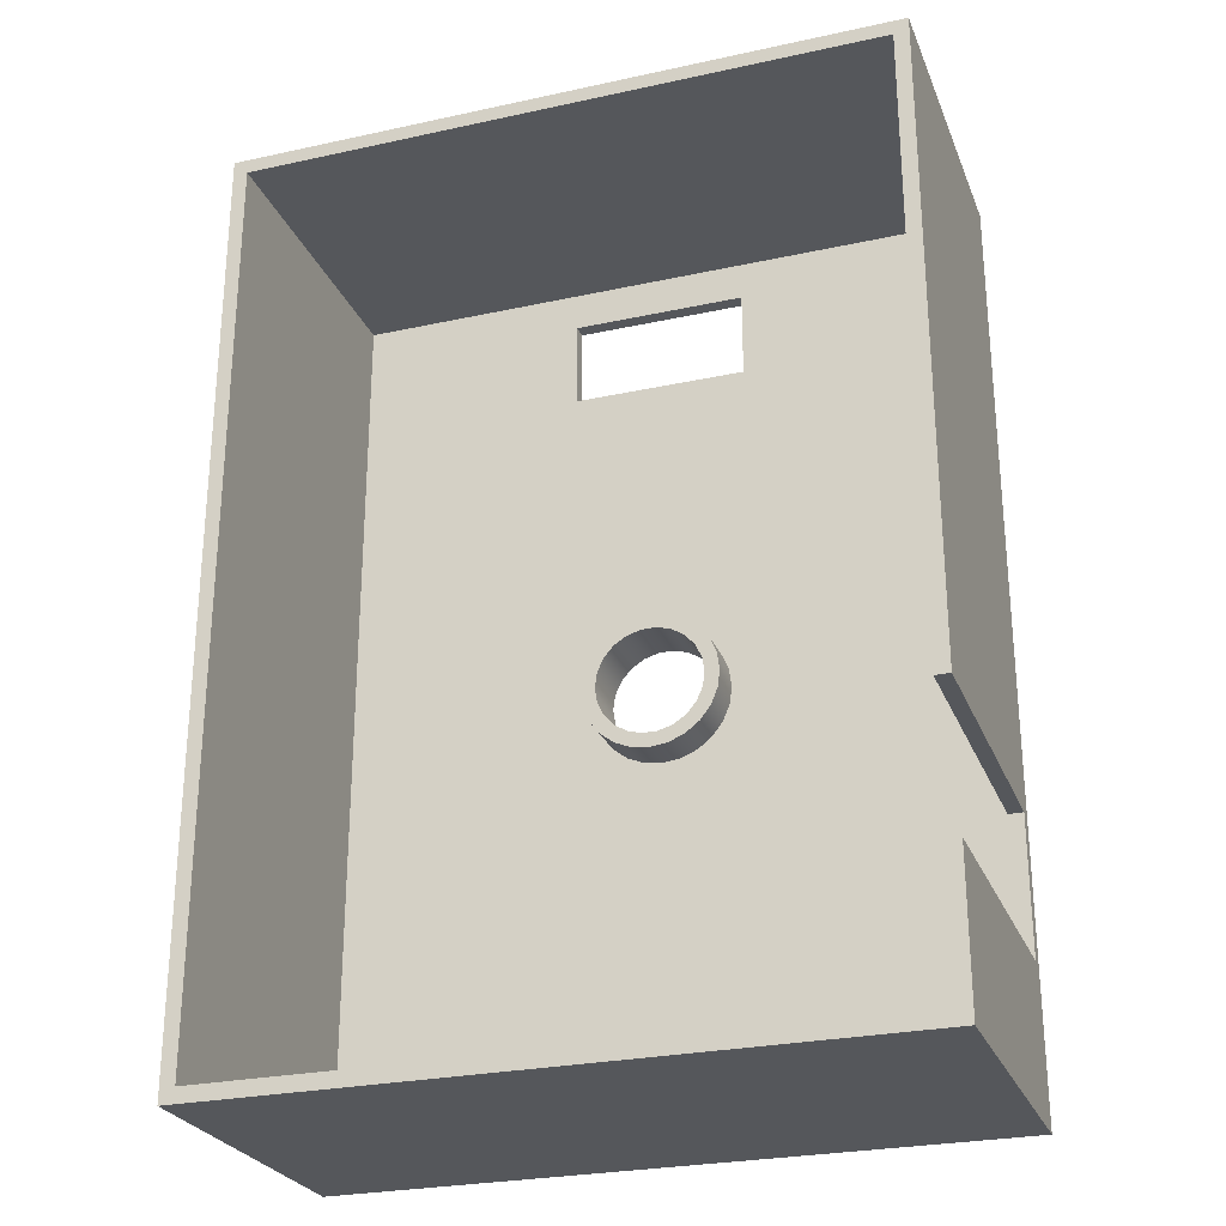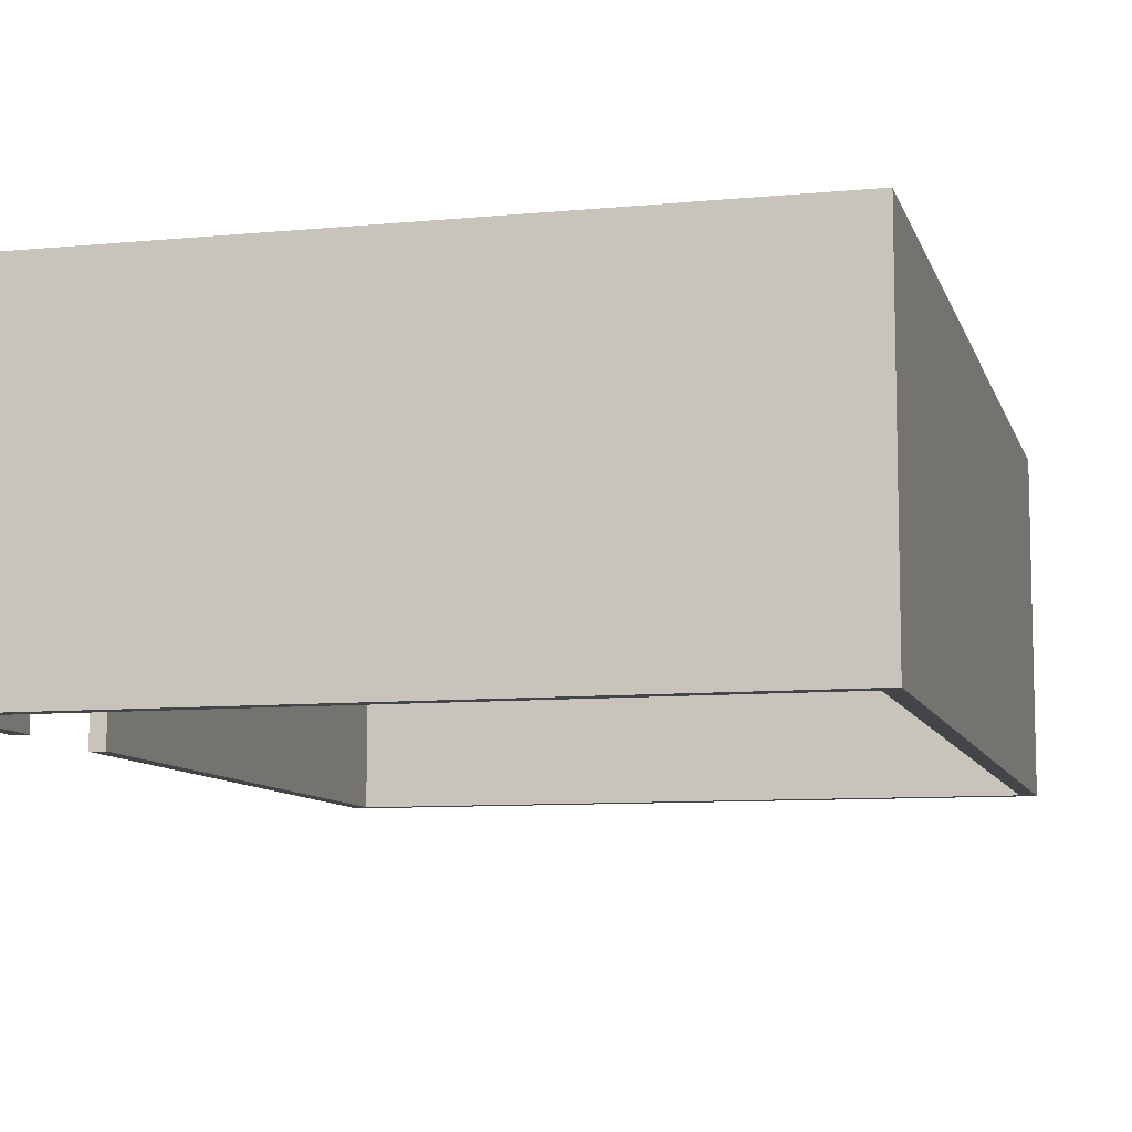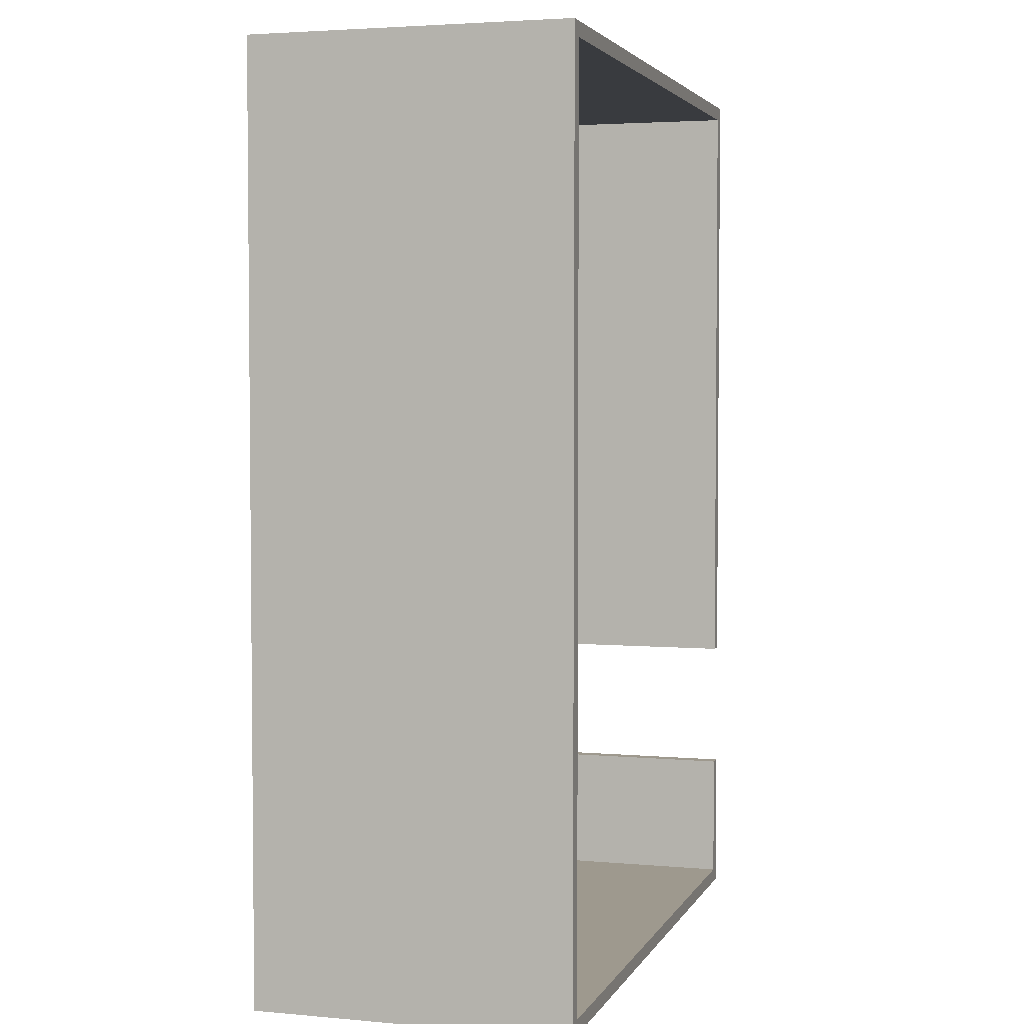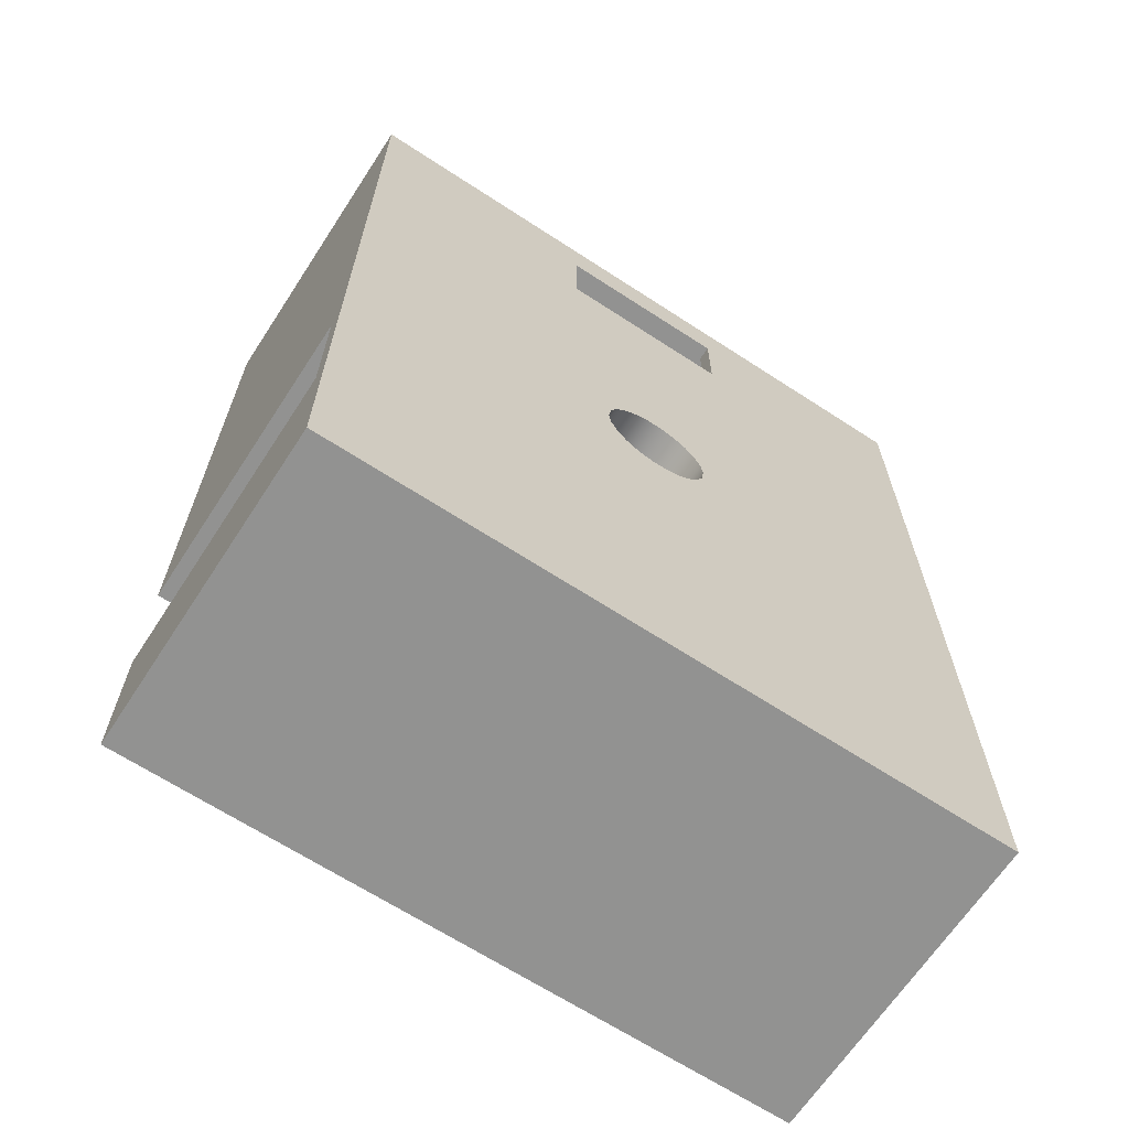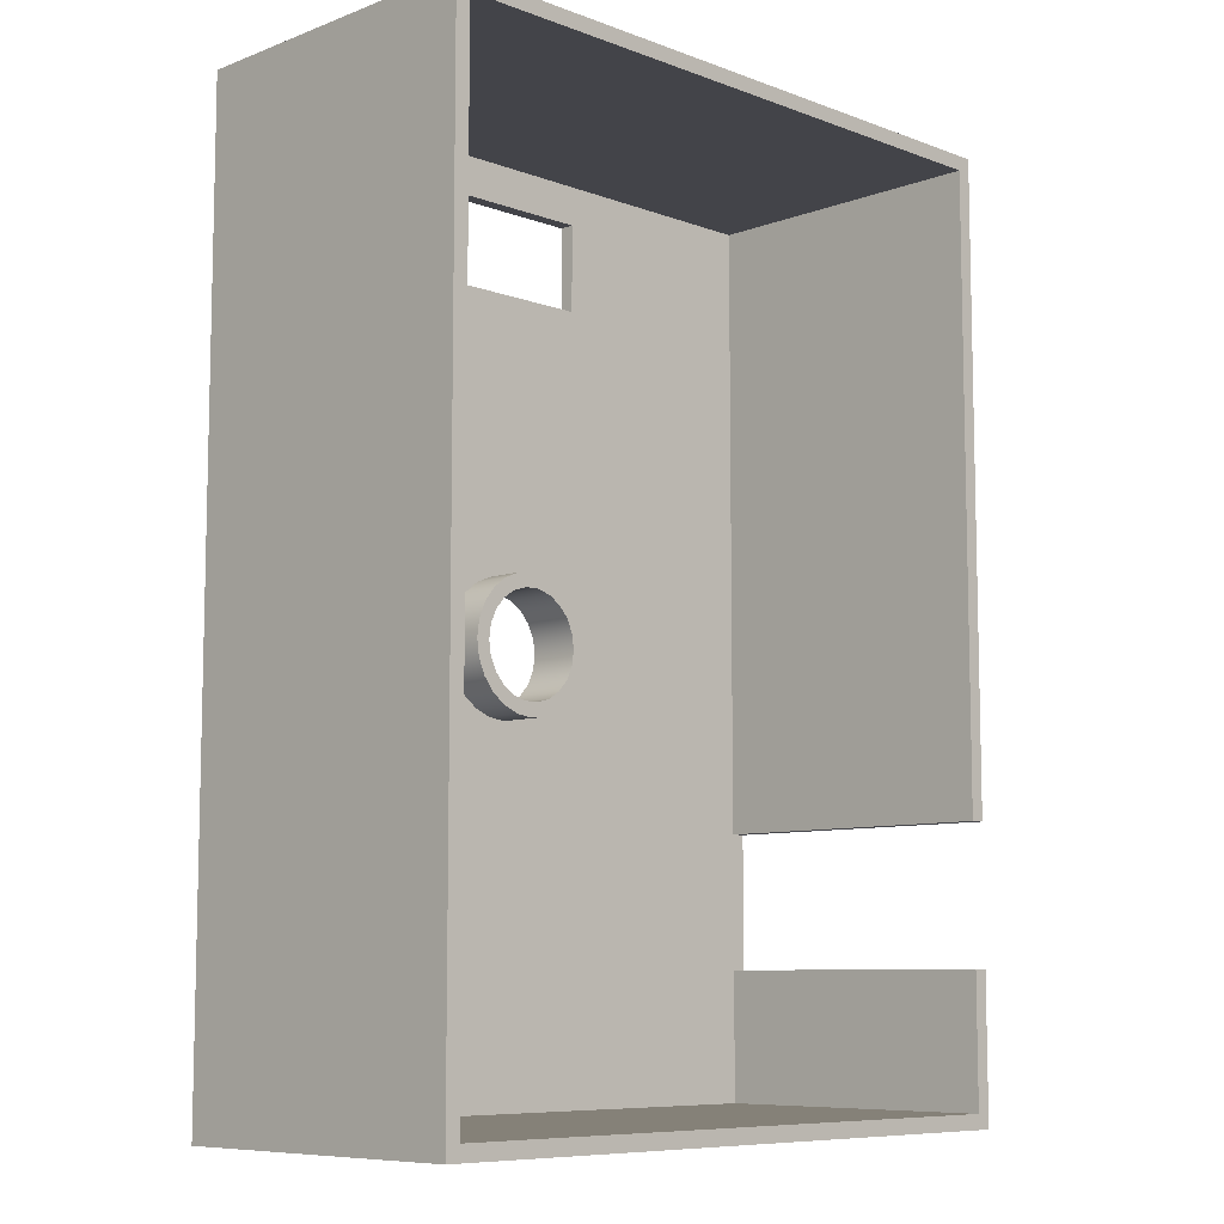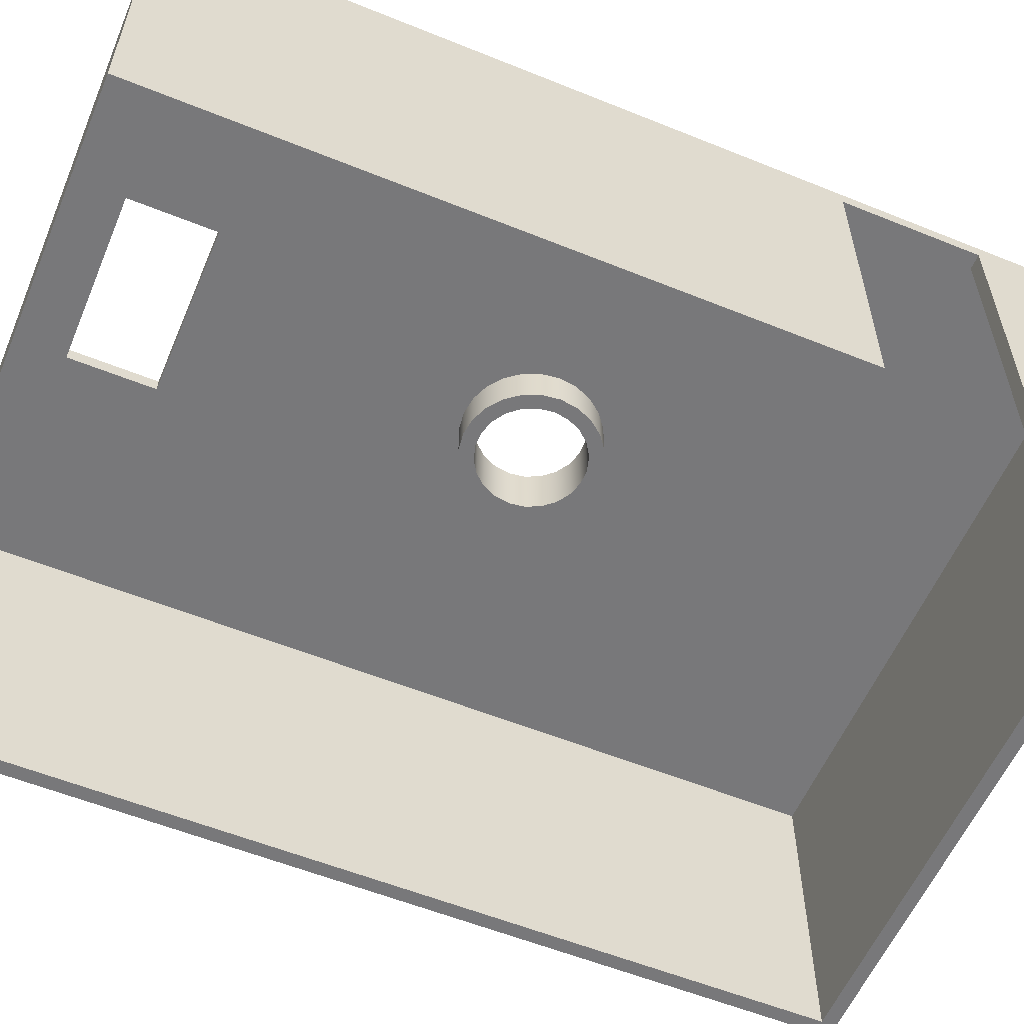
<metadata>
{"format":"obj","ext":"obj","renderer":"f3d","projection":"perspective","resolution":1024,"background":"white","views":[{"elev":-26.6,"azim":18.8,"up":"+Z"},{"elev":-8.9,"azim":-165.6,"up":"+Y"},{"elev":3.5,"azim":-73.2,"up":"+Z"},{"elev":-66.3,"azim":146.8,"up":"+Z"},{"elev":-8.4,"azim":-44.9,"up":"+Z"},{"elev":-57.5,"azim":67.2,"up":"+Y"}]}
</metadata>
<code>
g Outside
v -34 0 -47.5
v -34 0 47.5
v -34 32.5 -47.5
v -34 32.5 47.5
v -32.5 0 -46
v -32.5 0 46
v -32.5 31 -46
v -32.5 31 46
v -9 31 33
v -9 31 42
v -9 32.5 33
v -9 32.5 42
v -7 27 -2
v -7 31 -2
v -6.761 27 -3.812
v -6.761 27 -0.1883
v -6.761 31 -3.812
v -6.761 31 -0.1883
v -6.062 27 -5.5
v -6.062 27 1.5
v -6.062 31 -5.5
v -6.062 31 1.5
v -5.5 27 -2
v -5.5 32.5 -2
v -5.277 27 -3.55
v -5.277 27 -0.4505
v -5.277 32.5 -3.55
v -5.277 32.5 -0.4505
v -4.95 27 -6.95
v -4.95 27 2.95
v -4.95 31 -6.95
v -4.95 31 2.95
v -4.627 27 -4.974
v -4.627 27 0.9735
v -4.627 32.5 -4.974
v -4.627 32.5 0.9735
v -3.602 27 -6.157
v -3.602 27 2.157
v -3.602 32.5 -6.157
v -3.602 32.5 2.157
v -3.5 27 -8.062
v -3.5 27 4.062
v -3.5 31 -8.062
v -3.5 31 4.062
v -2.285 27 -7.003
v -2.285 27 3.003
v -2.285 32.5 -7.003
v -2.285 32.5 3.003
v -1.812 27 -8.761
v -1.812 27 4.761
v -1.812 31 -8.761
v -1.812 31 4.761
v -0.7827 27 -7.444
v -0.7827 27 3.444
v -0.7827 32.5 -7.444
v -0.7827 32.5 3.444
v 0 27 -9
v 0 27 5
v 0 31 -9
v 0 31 5
v 0.7827 27 -7.444
v 0.7827 27 3.444
v 0.7827 32.5 -7.444
v 0.7827 32.5 3.444
v 1.812 27 -8.761
v 1.812 27 4.761
v 1.812 31 -8.761
v 1.812 31 4.761
v 2.285 27 -7.003
v 2.285 27 3.003
v 2.285 32.5 -7.003
v 2.285 32.5 3.003
v 3.5 27 -8.062
v 3.5 27 4.062
v 3.5 31 -8.062
v 3.5 31 4.062
v 3.602 27 -6.157
v 3.602 27 2.157
v 3.602 32.5 -6.157
v 3.602 32.5 2.157
v 4.627 27 -4.974
v 4.627 27 0.9735
v 4.627 32.5 -4.974
v 4.627 32.5 0.9735
v 4.95 27 -6.95
v 4.95 27 2.95
v 4.95 31 -6.95
v 4.95 31 2.95
v 5.277 27 -3.55
v 5.277 27 -0.4505
v 5.277 32.5 -3.55
v 5.277 32.5 -0.4505
v 5.5 27 -2
v 5.5 32.5 -2
v 6.062 27 -5.5
v 6.062 27 1.5
v 6.062 31 -5.5
v 6.062 31 1.5
v 6.761 27 -3.812
v 6.761 27 -0.1883
v 6.761 31 -3.812
v 6.761 31 -0.1883
v 7 27 -2
v 7 31 -2
v 9 31 33
v 9 31 42
v 9 32.5 33
v 9 32.5 42
v 32.5 0 -46
v 32.5 0 -32.5
v 32.5 0 -18.5
v 32.5 0 46
v 32.5 31 -46
v 32.5 31 -32.5
v 32.5 31 -18.5
v 32.5 31 46
v 34 0 -47.5
v 34 0 -32.5
v 34 0 -18.5
v 34 0 47.5
v 34 31 -32.5
v 34 31 -18.5
v 34 32.5 -47.5
v 34 32.5 47.5
f 9 105 11
f 11 105 107
f 10 9 12
f 12 9 11
f 105 106 107
f 107 106 108
f 106 10 108
f 108 10 12
f 2 120 4
f 4 120 124
f 91 89 94
f 94 89 93
f 94 93 92
f 92 93 90
f 92 90 84
f 84 90 82
f 84 82 80
f 80 82 78
f 80 78 72
f 72 78 70
f 72 70 64
f 64 70 62
f 64 62 56
f 56 62 54
f 56 54 48
f 48 54 46
f 48 46 40
f 40 46 38
f 40 38 36
f 36 38 34
f 36 34 28
f 28 34 26
f 28 26 24
f 24 26 23
f 24 23 27
f 27 23 25
f 27 25 35
f 35 25 33
f 35 33 39
f 39 33 37
f 39 37 47
f 47 37 45
f 47 45 55
f 55 45 53
f 55 53 63
f 63 53 61
f 63 61 71
f 71 61 69
f 71 69 79
f 79 69 77
f 79 77 83
f 83 77 81
f 83 81 91
f 91 81 89
f 99 101 103
f 103 101 104
f 103 104 100
f 100 104 102
f 100 102 96
f 96 102 98
f 96 98 86
f 86 98 88
f 86 88 74
f 74 88 76
f 74 76 66
f 66 76 68
f 66 68 58
f 58 68 60
f 58 60 50
f 50 60 52
f 50 52 42
f 42 52 44
f 42 44 30
f 30 44 32
f 30 32 20
f 20 32 22
f 20 22 16
f 16 22 18
f 16 18 13
f 13 18 14
f 13 14 15
f 15 14 17
f 15 17 19
f 19 17 21
f 19 21 29
f 29 21 31
f 29 31 41
f 41 31 43
f 41 43 49
f 49 43 51
f 49 51 57
f 57 51 59
f 57 59 65
f 65 59 67
f 65 67 73
f 73 67 75
f 73 75 85
f 85 75 87
f 85 87 95
f 95 87 97
f 95 97 99
f 99 97 101
f 26 16 23
f 23 16 13
f 23 13 15
f 16 26 20
f 20 26 34
f 20 34 30
f 30 34 38
f 30 38 42
f 42 38 46
f 42 46 50
f 50 46 54
f 50 54 58
f 58 54 62
f 58 62 66
f 66 62 70
f 66 70 74
f 74 70 78
f 74 78 86
f 86 78 82
f 86 82 96
f 96 82 90
f 96 90 100
f 100 90 93
f 100 93 103
f 103 93 99
f 99 93 89
f 99 89 95
f 95 89 81
f 95 81 85
f 85 81 77
f 85 77 73
f 73 77 69
f 73 69 65
f 65 69 61
f 65 61 57
f 57 61 53
f 57 53 49
f 49 53 45
f 49 45 41
f 41 45 37
f 41 37 29
f 29 37 33
f 29 33 19
f 19 33 25
f 19 25 15
f 15 25 23
f 12 4 108
f 108 4 124
f 108 124 107
f 107 124 92
f 107 92 84
f 12 11 4
f 4 11 28
f 4 28 24
f 107 64 11
f 11 64 56
f 11 56 48
f 92 124 94
f 94 124 123
f 94 123 91
f 91 123 83
f 83 123 79
f 79 123 71
f 71 123 63
f 63 123 3
f 63 3 55
f 55 3 47
f 47 3 39
f 39 3 35
f 35 3 27
f 27 3 24
f 24 3 4
f 84 80 107
f 107 80 72
f 107 72 64
f 48 40 11
f 11 40 36
f 11 36 28
f 7 14 8
f 8 14 18
f 8 18 9
f 9 18 22
f 9 22 32
f 113 59 7
f 7 59 51
f 7 51 43
f 114 75 113
f 113 75 67
f 113 67 59
f 121 122 114
f 114 122 115
f 114 115 87
f 87 115 97
f 97 115 101
f 101 115 104
f 104 115 102
f 102 115 105
f 102 105 98
f 98 105 88
f 88 105 76
f 76 105 68
f 68 105 60
f 60 105 9
f 60 9 52
f 52 9 44
f 44 9 32
f 115 116 105
f 105 116 106
f 106 116 8
f 106 8 10
f 10 8 9
f 87 75 114
f 43 31 7
f 7 31 21
f 7 21 17
f 17 14 7
f 119 111 122
f 122 111 115
f 119 122 120
f 120 122 124
f 124 122 123
f 123 122 121
f 123 121 117
f 117 121 118
f 114 113 110
f 110 113 109
f 121 114 118
f 118 114 110
f 111 119 112
f 112 119 120
f 112 120 2
f 112 2 6
f 6 2 1
f 6 1 5
f 5 1 109
f 109 1 117
f 109 117 118
f 118 110 109
f 112 6 116
f 116 6 8
f 111 112 115
f 115 112 116
f 5 109 7
f 7 109 113
f 6 5 8
f 8 5 7
f 1 2 3
f 3 2 4
f 117 1 123
f 123 1 3

</code>
